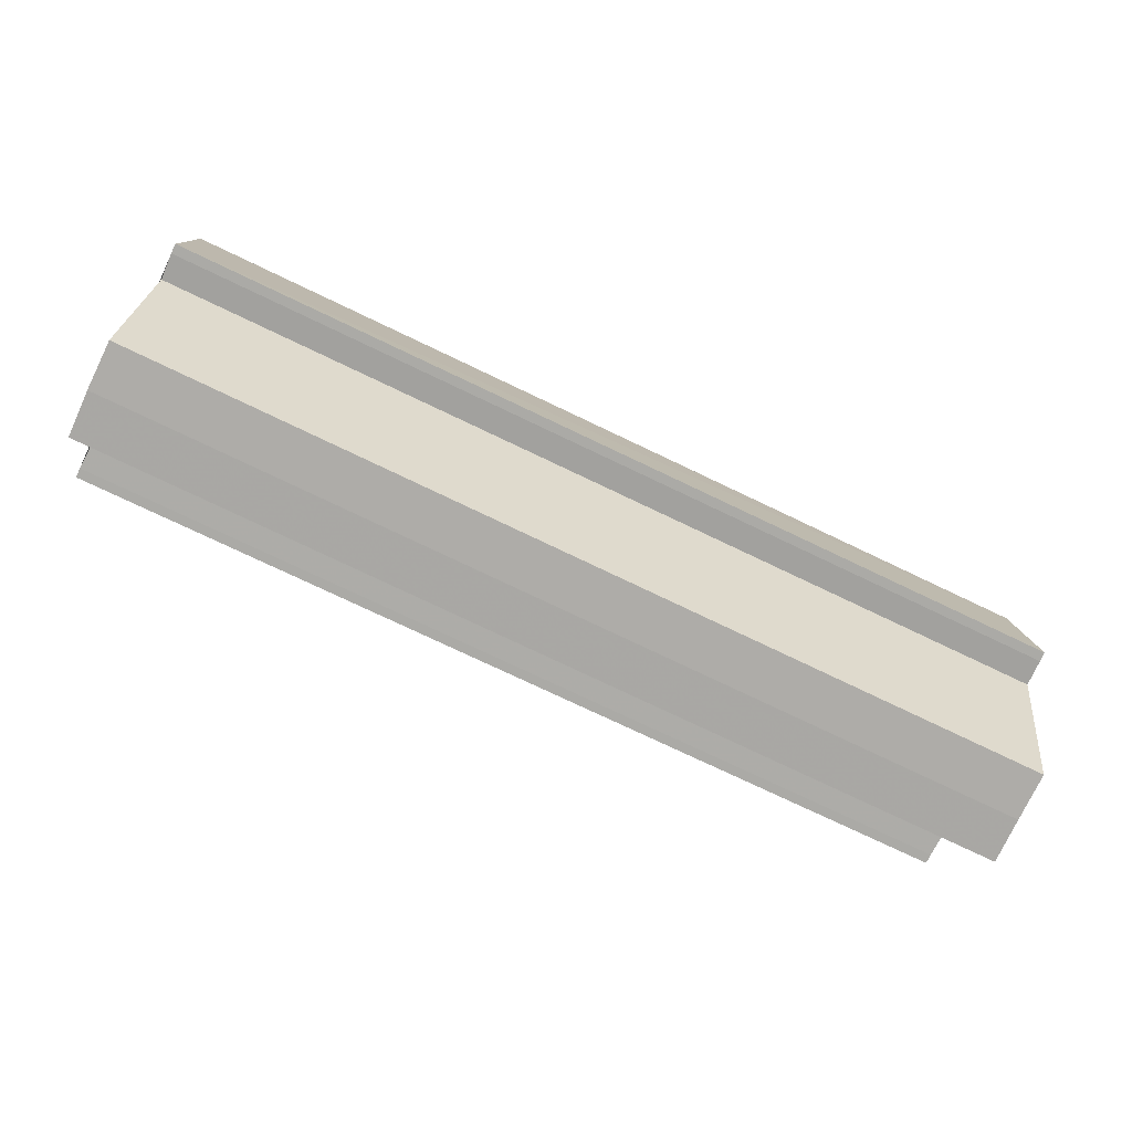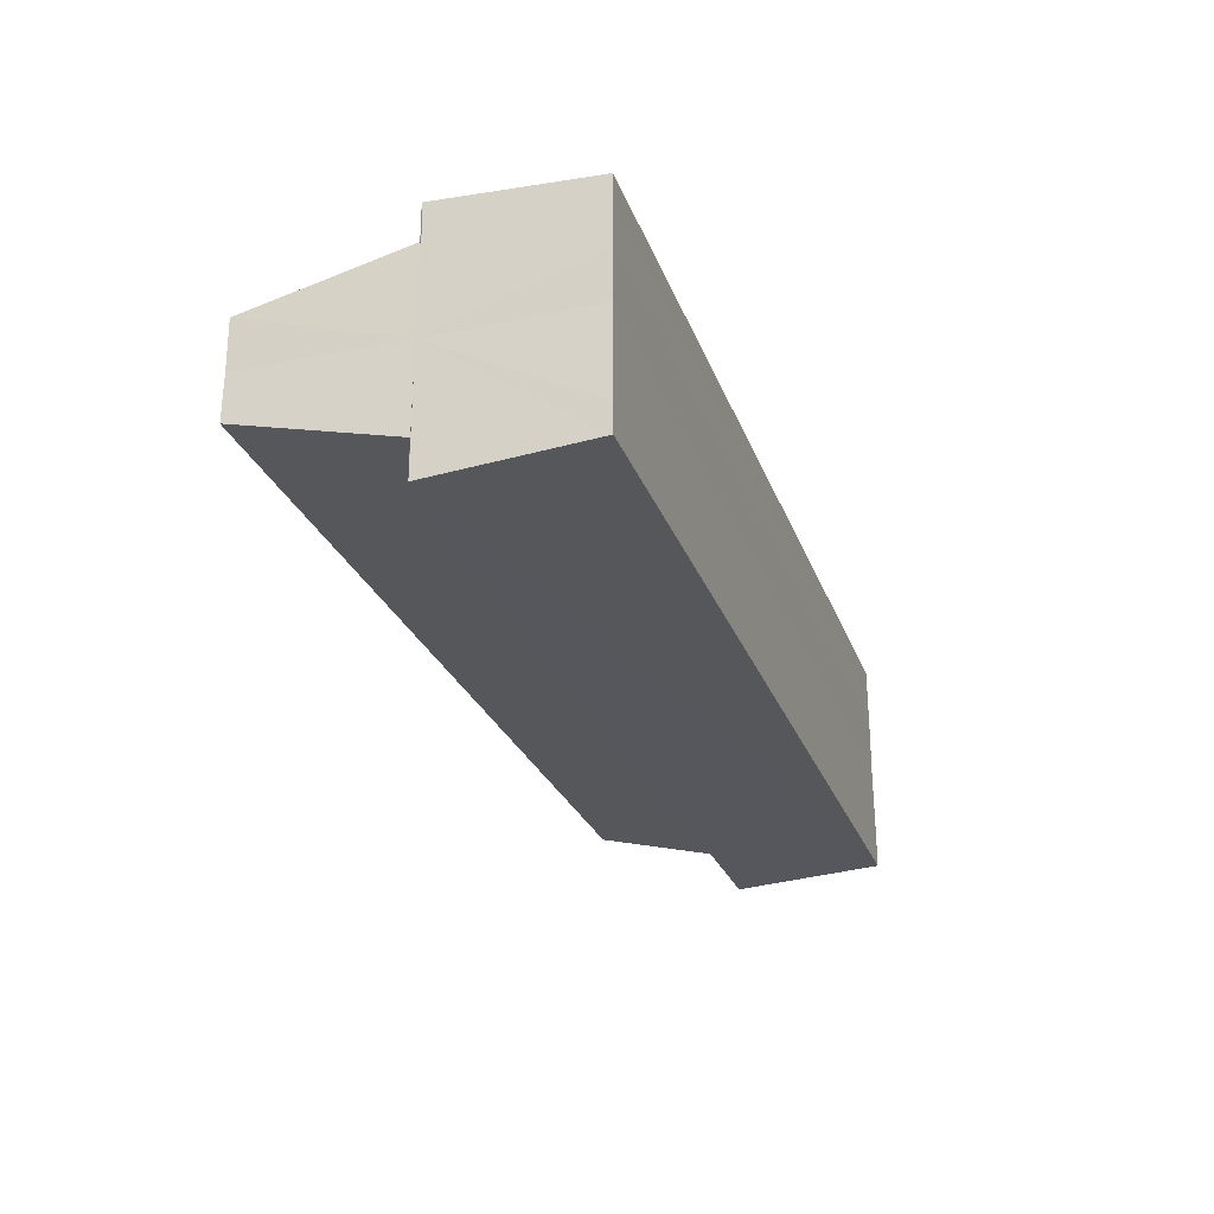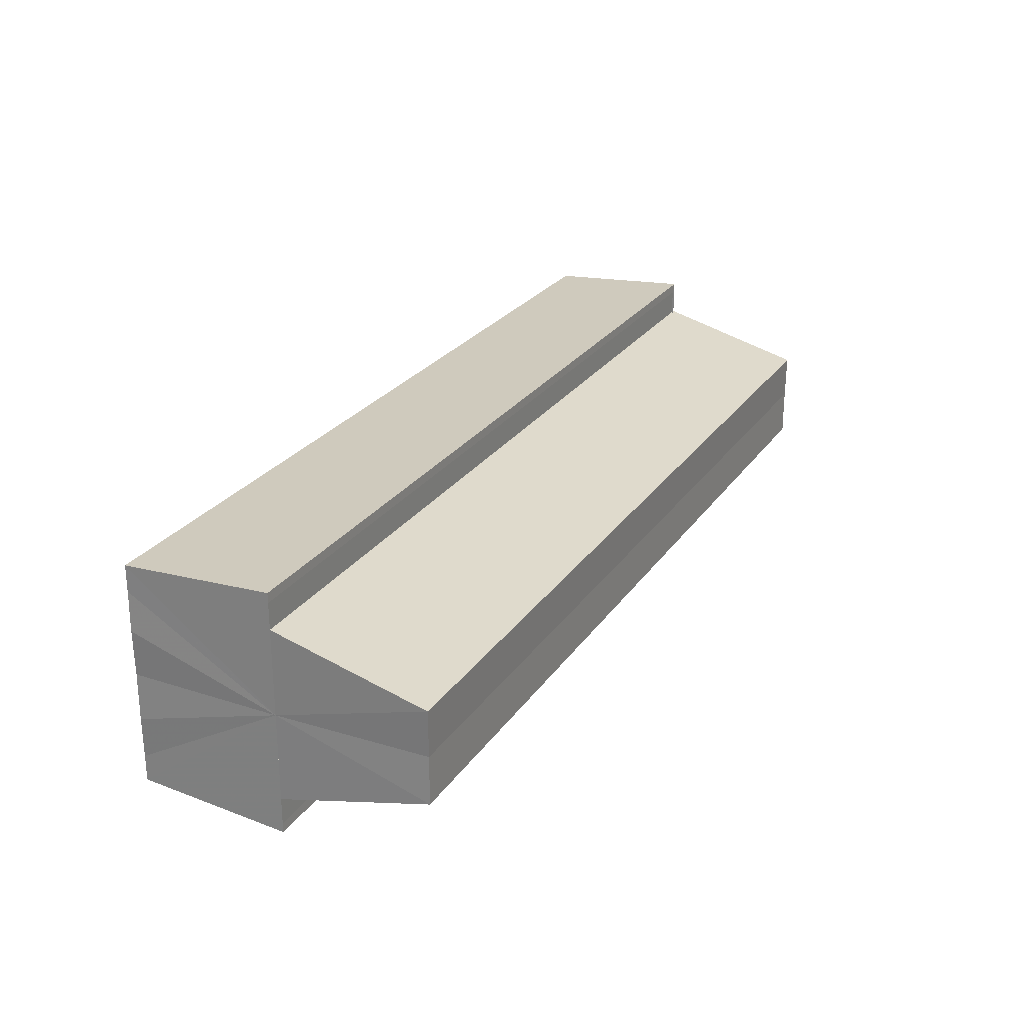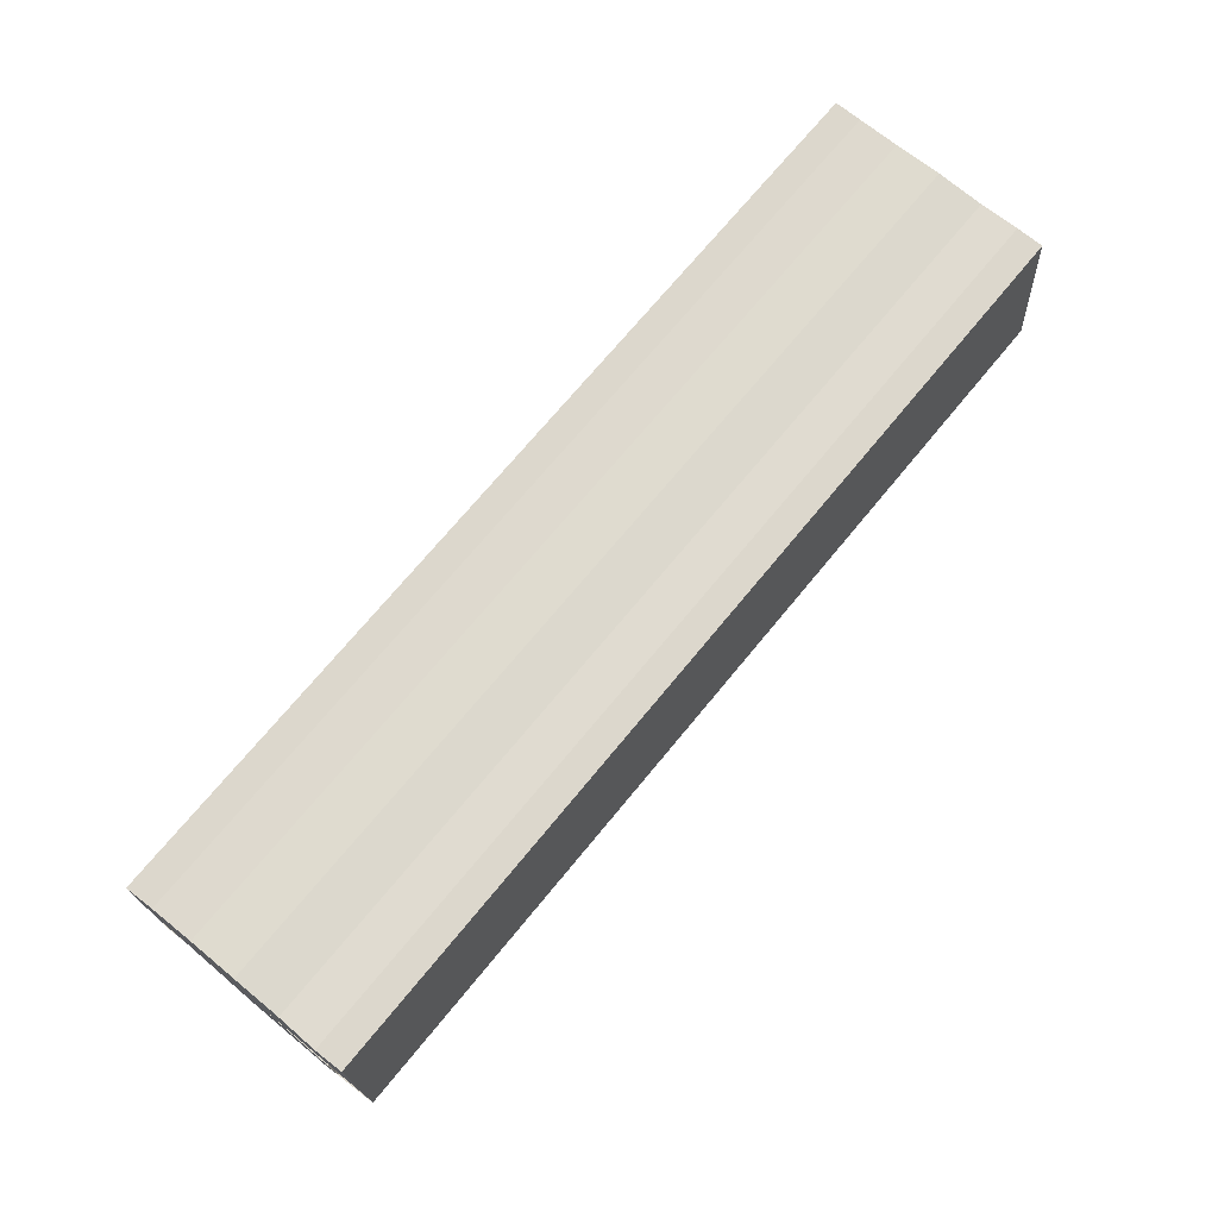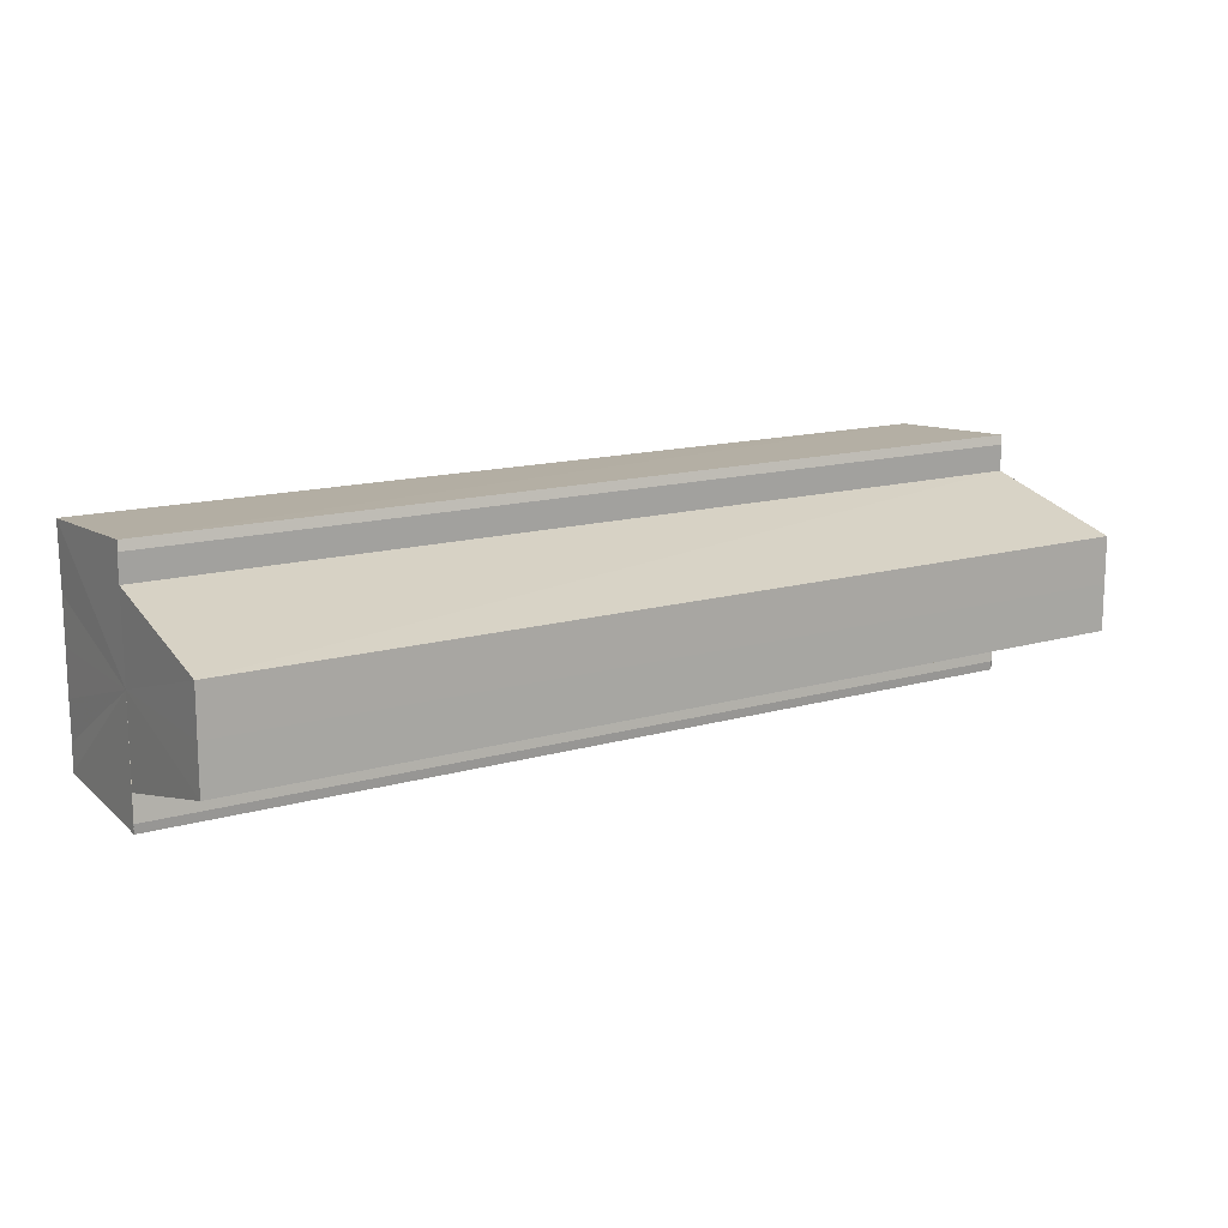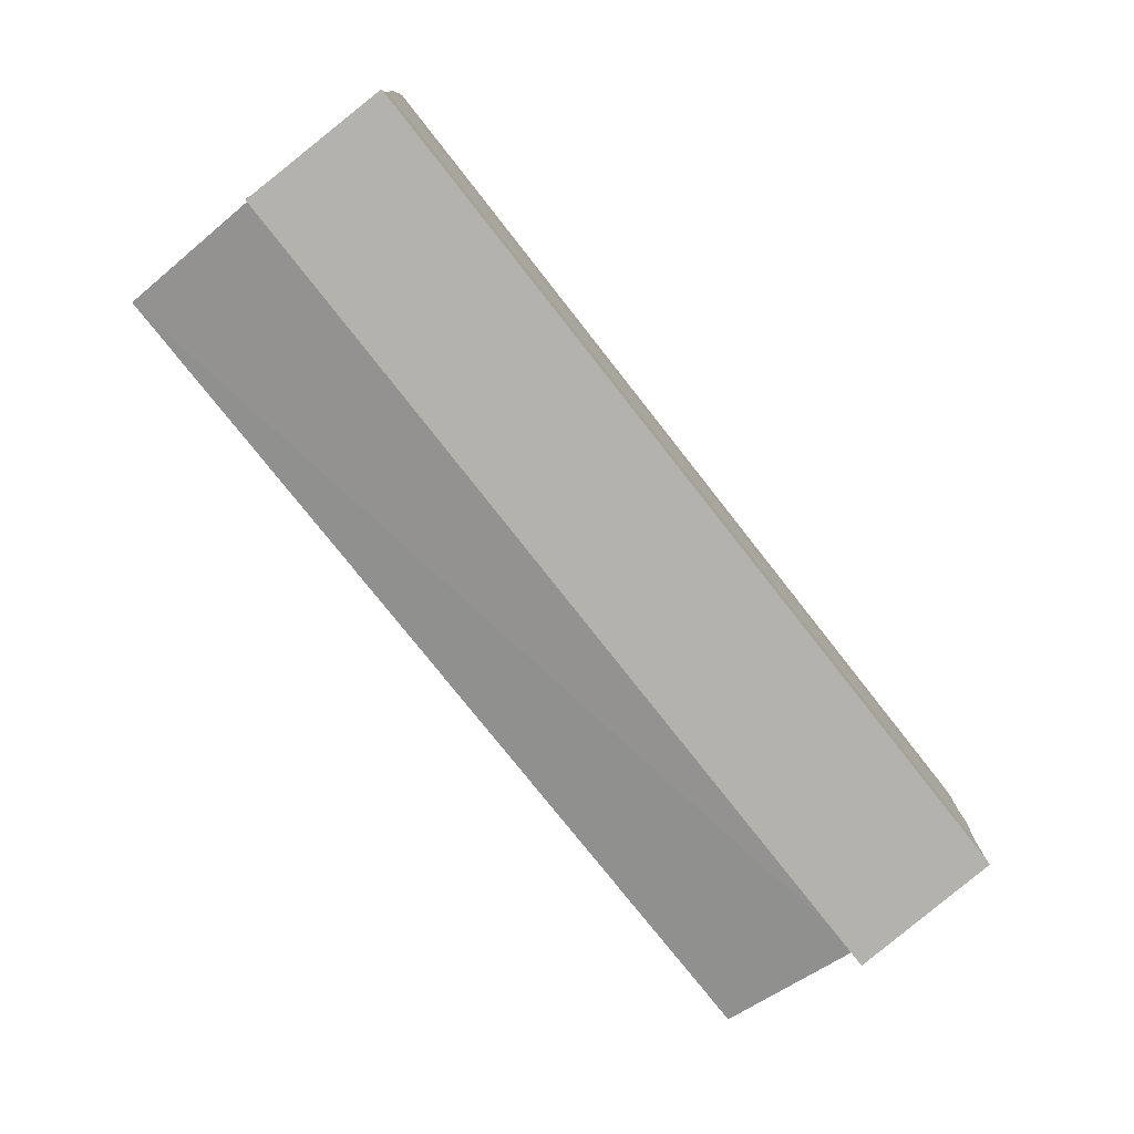
<metadata>
{"format":"obj","ext":"obj","renderer":"f3d","projection":"perspective","resolution":1024,"background":"white","views":[{"elev":-75.3,"azim":154.4,"up":"+Y"},{"elev":-26.7,"azim":107.9,"up":"+Z"},{"elev":25.6,"azim":-63.3,"up":"+Z"},{"elev":71.2,"azim":129.3,"up":"+Y"},{"elev":14.5,"azim":-32.1,"up":"+Z"},{"elev":-77.3,"azim":128.1,"up":"+Z"}]}
</metadata>
<code>
o 7699
v 2234 1905 7.542
v 2234 1905 7.545
v 2235 1905 7.542
v 2234 1905 7.547
v 2235 1905 7.545
v 2234 1905 7.549
v 2235 1905 7.547
v 2234 1905 7.538
v 2235 1905 7.538
v 2234 1905 7.536
v 2235 1905 7.536
v 2234 1905 7.534
v 2235 1905 7.534
v 2234 1905 7.536
v 2235 1905 7.536
v 2234 1905 7.538
v 2235 1905 7.538
v 2234 1905 7.542
v 2235 1905 7.542
v 2234 1905 7.545
v 2235 1905 7.545
v 2234 1905 7.547
v 2235 1905 7.547
v 2234 1905 7.549
v 2235 1905 7.549
v 2234 1905 7.542
v 2234 1905 7.547
v 2234 1905 7.55
v 2235 1905 7.549
v 2235 1905 7.55
v 2234 1905 7.549
v 2234 1905 7.55
v 2234 1905 7.545
v 2234 1905 7.542
v 2234 1905 7.538
v 2234 1905 7.536
v 2234 1905 7.534
v 2235 1905 7.534
v 2235 1905 7.534
v 2234 1905 7.534
v 2234 1905 7.534
v 2234 1905 7.534
v 2235 1905 7.534
v 2235 1905 7.534
v 2234 1905 7.545
v 2234 1905 7.547
v 2234 1905 7.542
v 2234 1905 7.538
v 2234 1905 7.536
v 2234 1905 7.534
v 2234 1905 7.534
v 2235 1905 7.536
v 2234 1905 7.536
v 2235 1905 7.538
v 2235 1905 7.536
v 2235 1905 7.542
v 2234 1905 7.538
v 2235 1905 7.545
v 2234 1905 7.542
v 2235 1905 7.547
v 2234 1905 7.545
v 2234 1905 7.55
v 2234 1905 7.549
v 2235 1905 7.55
v 2235 1905 7.55
v 2235 1905 7.549
v 2234 1905 7.547
v 2235 1905 7.547
v 2234 1905 7.547
v 2234 1905 7.545
v 2234 1905 7.542
v 2235 1905 7.545
v 2234 1905 7.538
v 2235 1905 7.542
v 2234 1905 7.536
v 2235 1905 7.538
v 2235 1905 7.542
v 2235 1905 7.542
v 2235 1905 7.545
v 2235 1905 7.538
v 2235 1905 7.547
v 2235 1905 7.536
v 2235 1905 7.549
v 2235 1905 7.55
v 2235 1905 7.534
v 2235 1905 7.547
v 2235 1905 7.545
v 2235 1905 7.542
v 2235 1905 7.538
v 2235 1905 7.536
f 1 2 3
f 2 4 5
f 4 6 7
f 8 1 9
f 10 8 11
f 12 10 13
f 13 14 15
f 15 16 17
f 17 18 19
f 19 20 21
f 21 22 23
f 23 24 25
f 26 24 27
f 26 28 24
f 29 28 30
f 31 32 29
f 26 27 33
f 26 33 34
f 26 34 35
f 26 35 36
f 26 36 37
f 38 37 39
f 40 41 38
f 26 37 42
f 43 42 44
f 26 45 46
f 26 47 45
f 26 48 47
f 26 49 48
f 50 51 43
f 52 50 43
f 53 50 52
f 54 53 55
f 56 57 54
f 58 59 56
f 60 61 58
f 62 63 64
f 65 63 66
f 63 67 66
f 66 67 68
f 69 70 68
f 70 71 72
f 71 73 74
f 73 75 76
f 77 78 79
f 77 80 78
f 77 79 81
f 77 82 80
f 77 81 83
f 77 83 84
f 77 85 82
f 77 44 85
f 77 86 87
f 77 87 88
f 77 88 89
f 77 89 90

</code>
